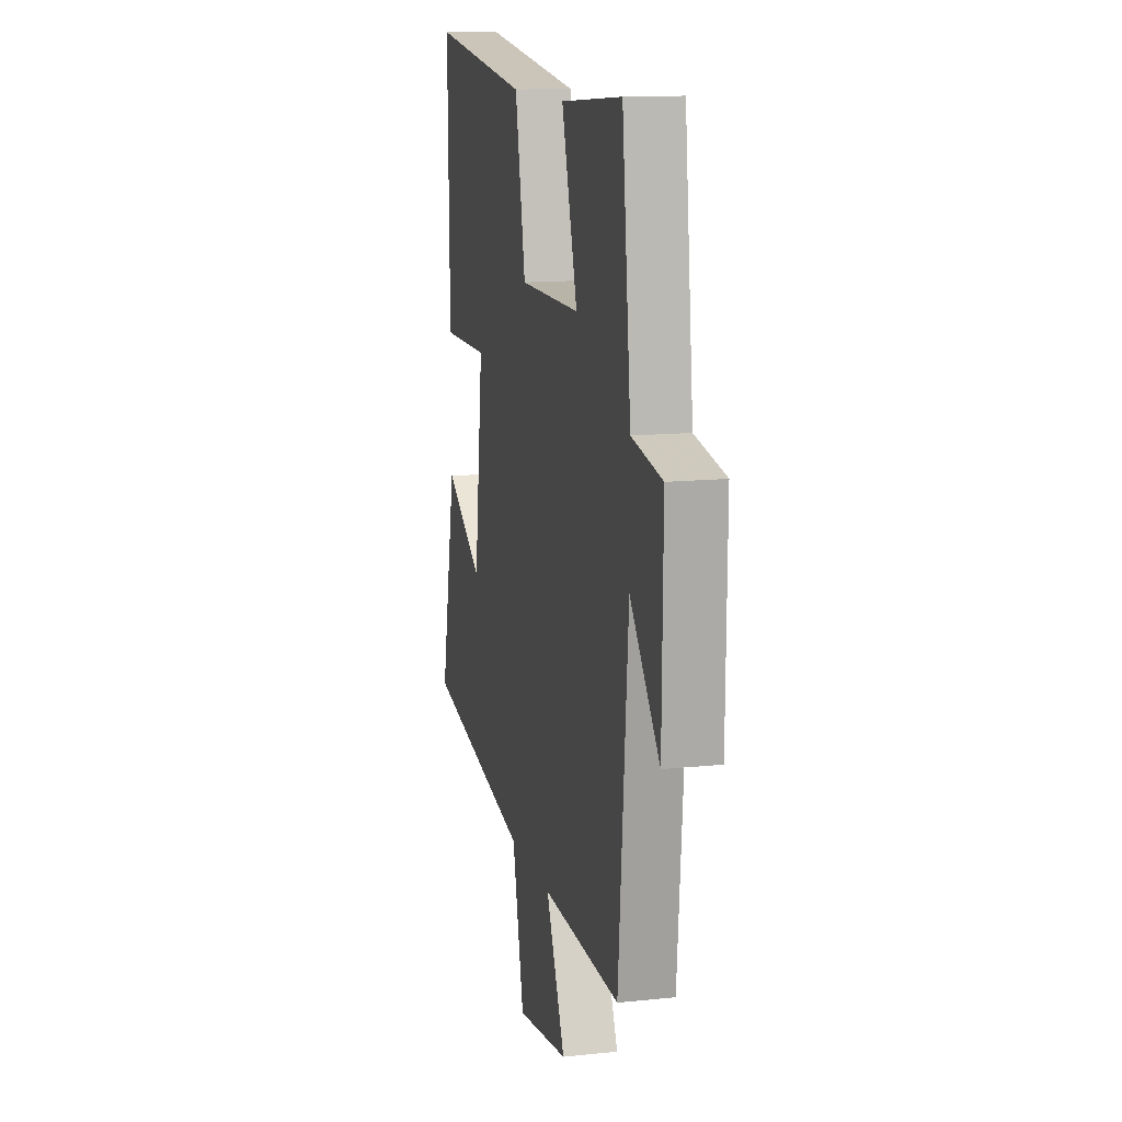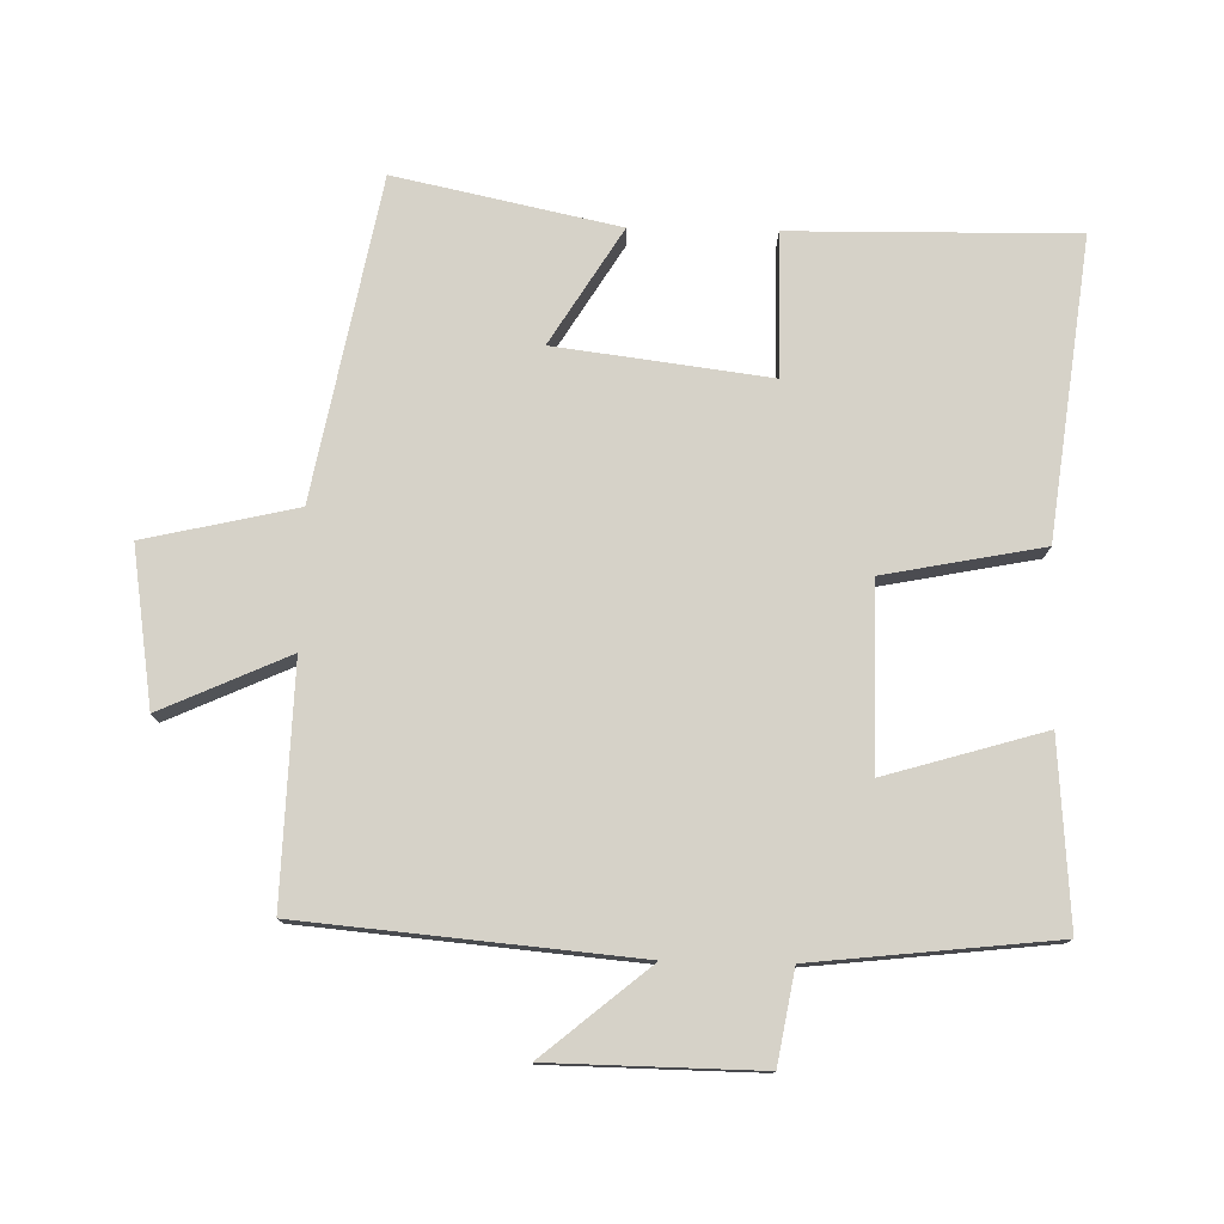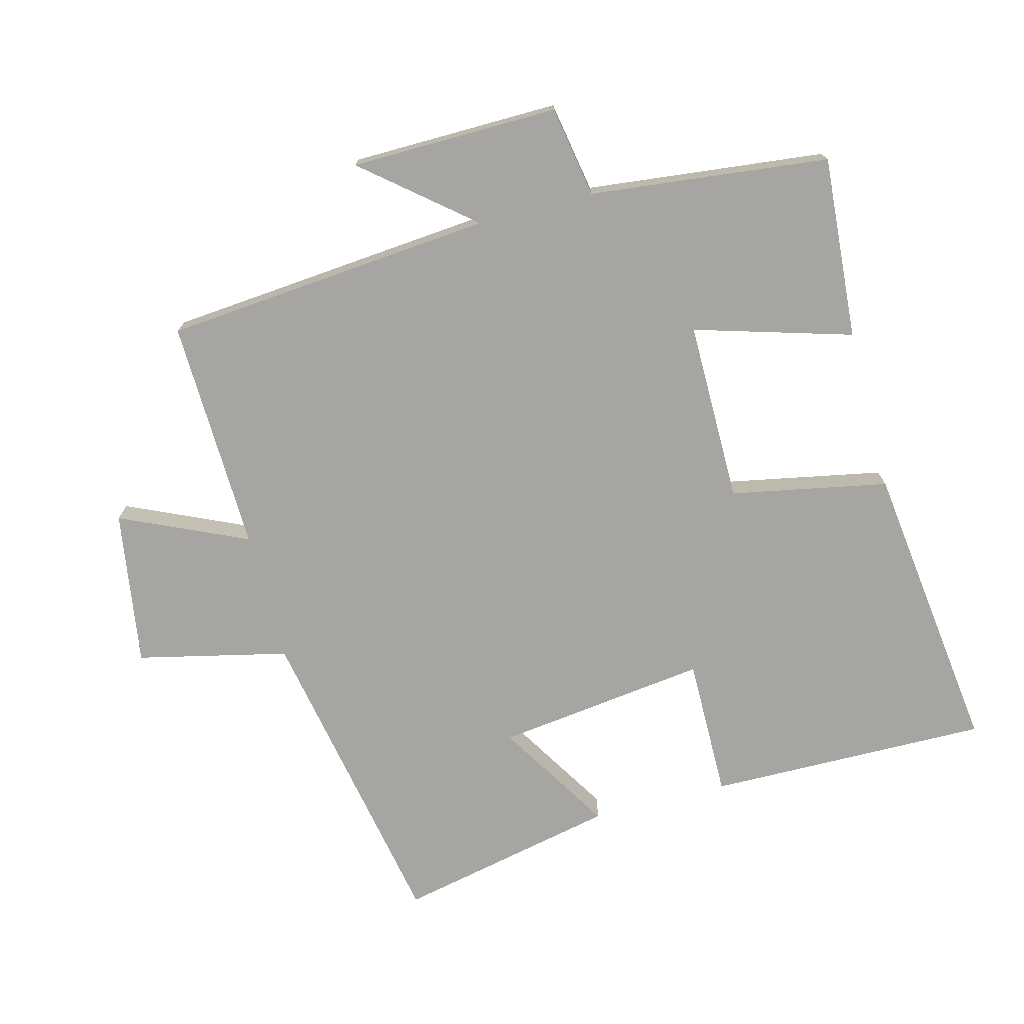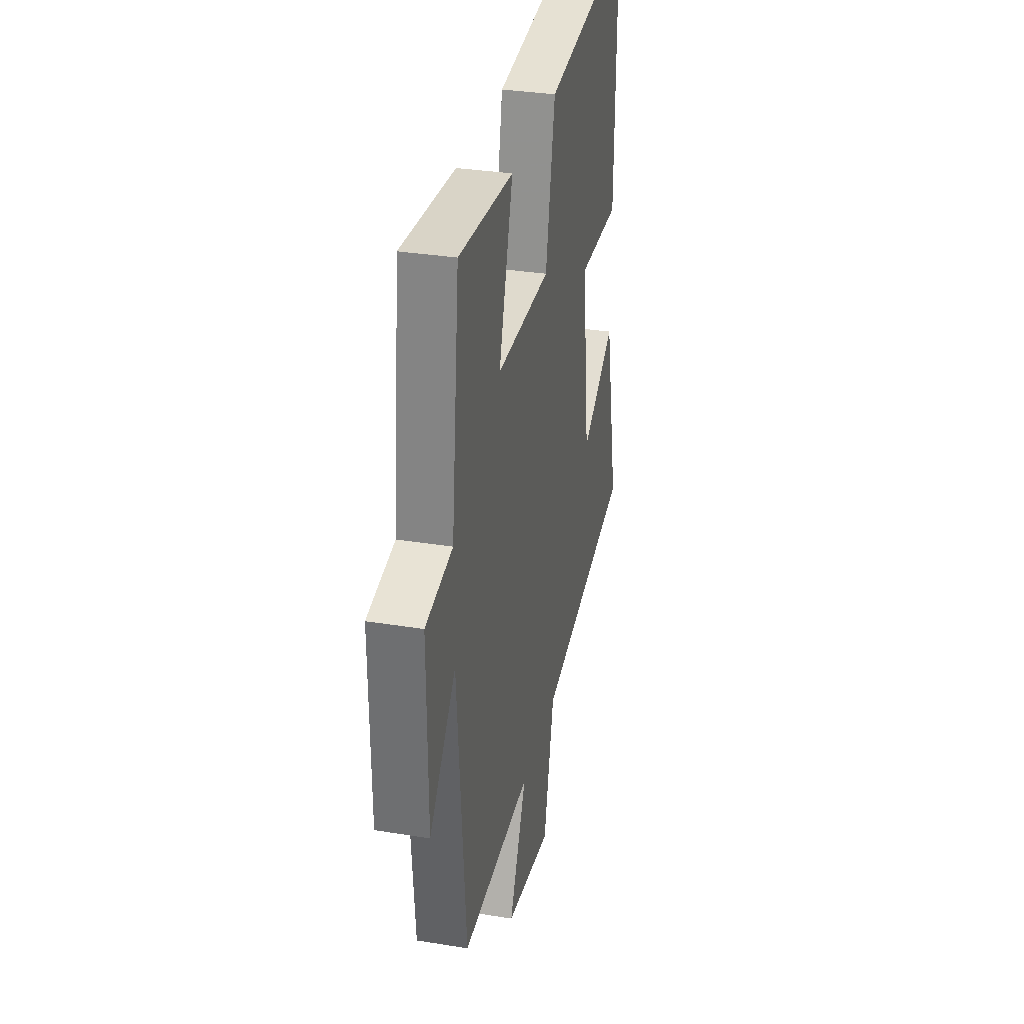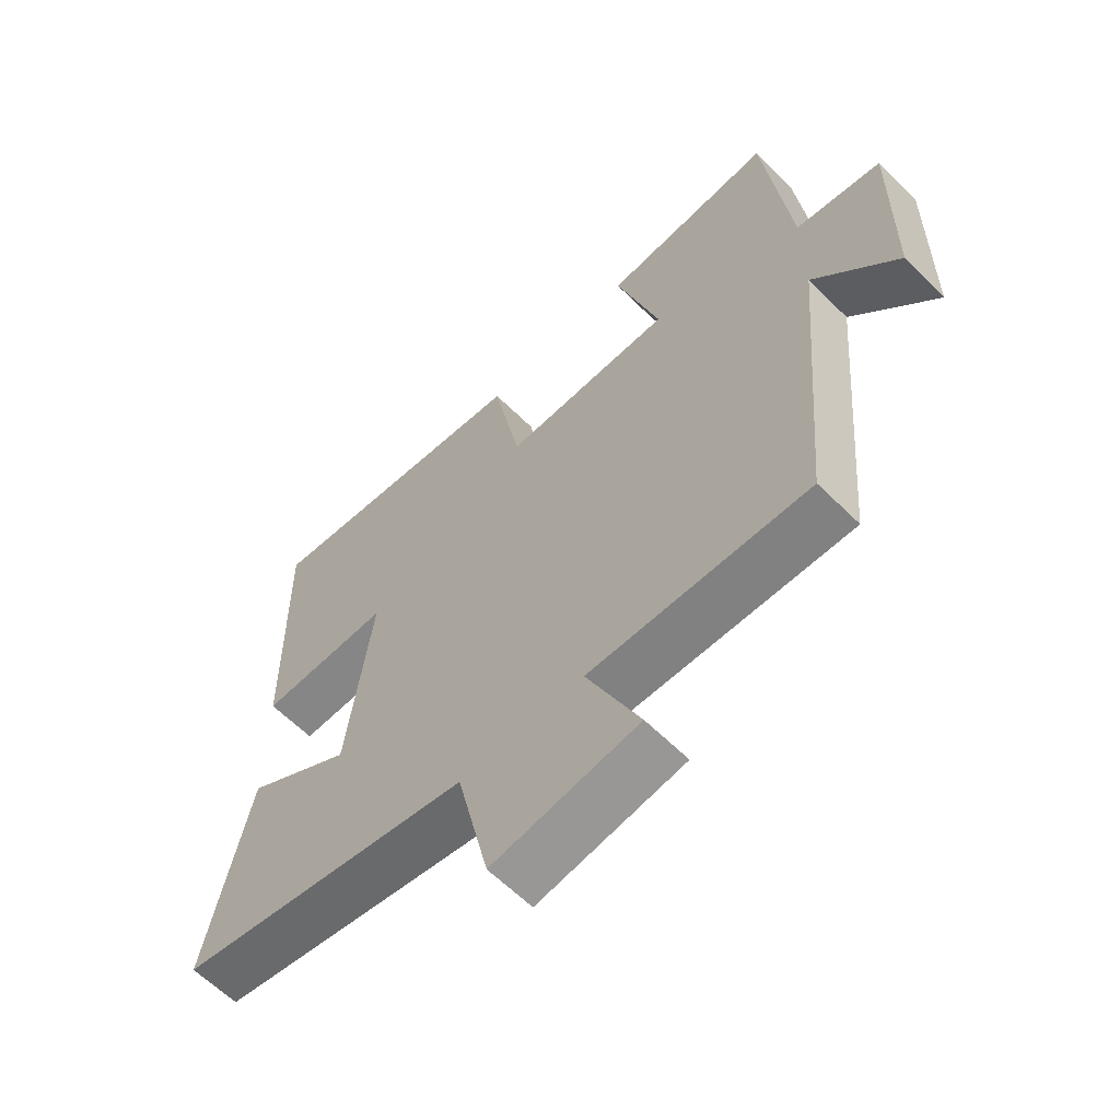
<metadata>
{"format":"obj","ext":"obj","renderer":"f3d","projection":"perspective","resolution":1024,"background":"white","views":[{"elev":13.2,"azim":-103.5,"up":"+Z"},{"elev":77.5,"azim":-88.7,"up":"+Y"},{"elev":-73.9,"azim":-75.3,"up":"+Y"},{"elev":32.6,"azim":-77.2,"up":"+Z"},{"elev":-61.6,"azim":-135.2,"up":"+Z"}]}
</metadata>
<code>
v 0.506 0.07 0.555
v 0.5 0.07 0.132
v 0.288 0.07 0.134
v 0.328 0.07 -0.184
v 0.5 0.07 -0.078
v 0.57 0.07 -0.41
v 0.094 0.07 -0.5
v 0.042 0.07 -0.726
v -0.192 0.07 -0.69
v -0.106 0.07 -0.5
v -0.457 0.07 -0.51
v -0.5 0.07 -0.014
v -0.633 0.07 -0.174
v -0.637 0.07 0.138
v -0.5 0.07 0.162
v -0.46 0.07 0.521
v -0.186 0.07 0.5
v -0.256 0.07 0.264
v 0.016 0.07 0.264
v 0.062 0.07 0.5
v 0.506 0 0.555
v 0.5 0 0.132
v 0.288 0 0.134
v 0.328 0 -0.184
v 0.5 0 -0.078
v 0.57 0 -0.41
v 0.094 0 -0.5
v 0.042 0 -0.726
v -0.192 0 -0.69
v -0.106 0 -0.5
v -0.457 0 -0.51
v -0.5 0 -0.014
v -0.633 0 -0.174
v -0.637 0 0.138
v -0.5 0 0.162
v -0.46 0 0.521
v -0.186 0 0.5
v -0.256 0 0.264
v 0.016 0 0.264
v 0.062 0 0.5
f 1 2 3
f 20 1 3
f 19 20 3
f 18 19 3 4
f 15 16 17 18
f 15 18 4
f 12 13 14 15
f 12 15 4
f 11 12 4
f 10 11 4
f 7 8 9 10
f 6 7 10
f 5 6 10
f 4 5 10
f 23 22 21
f 23 21 40
f 23 40 39
f 24 23 39 38
f 38 37 36 35
f 24 38 35
f 35 34 33 32
f 24 35 32
f 24 32 31
f 24 31 30
f 30 29 28 27
f 30 27 26
f 30 26 25
f 30 25 24
f 1 21 22 2
f 2 22 23 3
f 3 23 24 4
f 4 24 25 5
f 5 25 26 6
f 6 26 27 7
f 7 27 28 8
f 8 28 29 9
f 9 29 30 10
f 10 30 31 11
f 11 31 32 12
f 12 32 33 13
f 13 33 34 14
f 14 34 35 15
f 15 35 36 16
f 16 36 37 17
f 17 37 38 18
f 18 38 39 19
f 19 39 40 20
f 20 40 21 1

</code>
